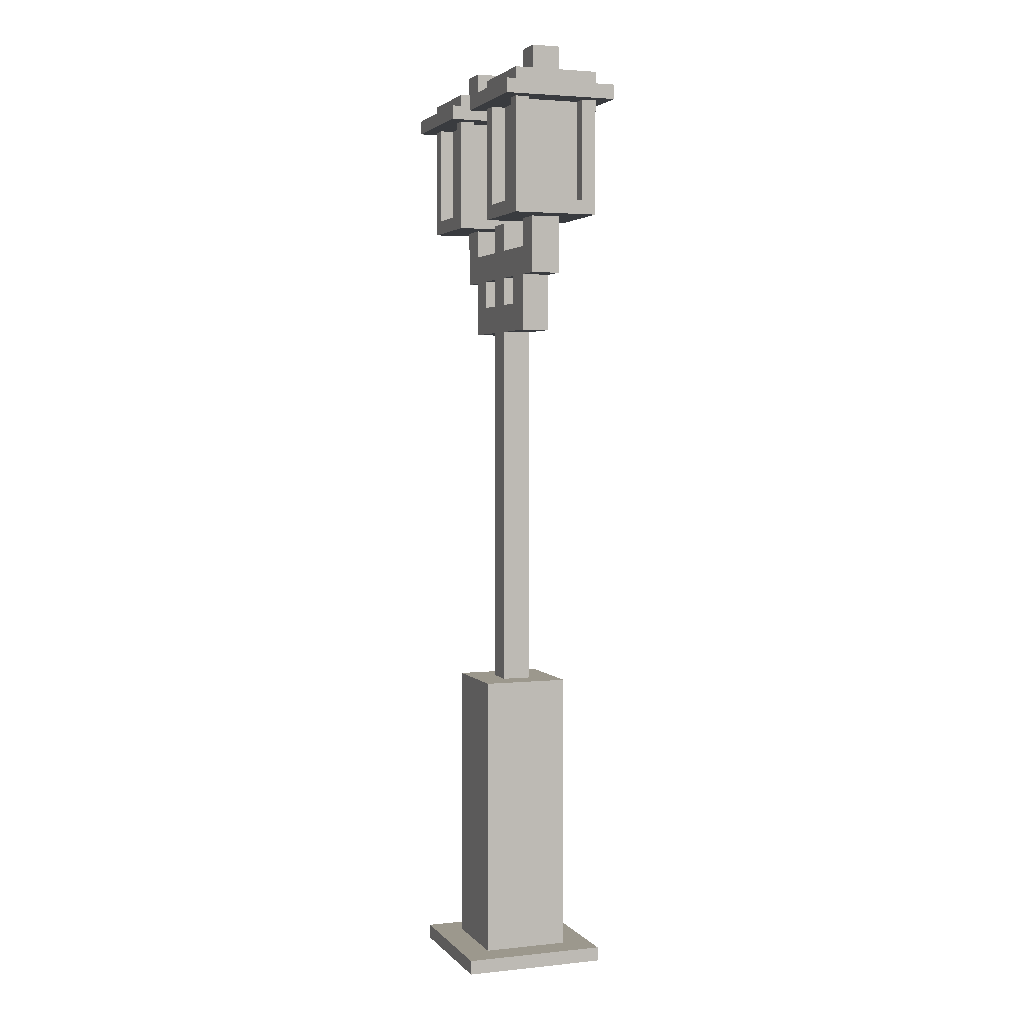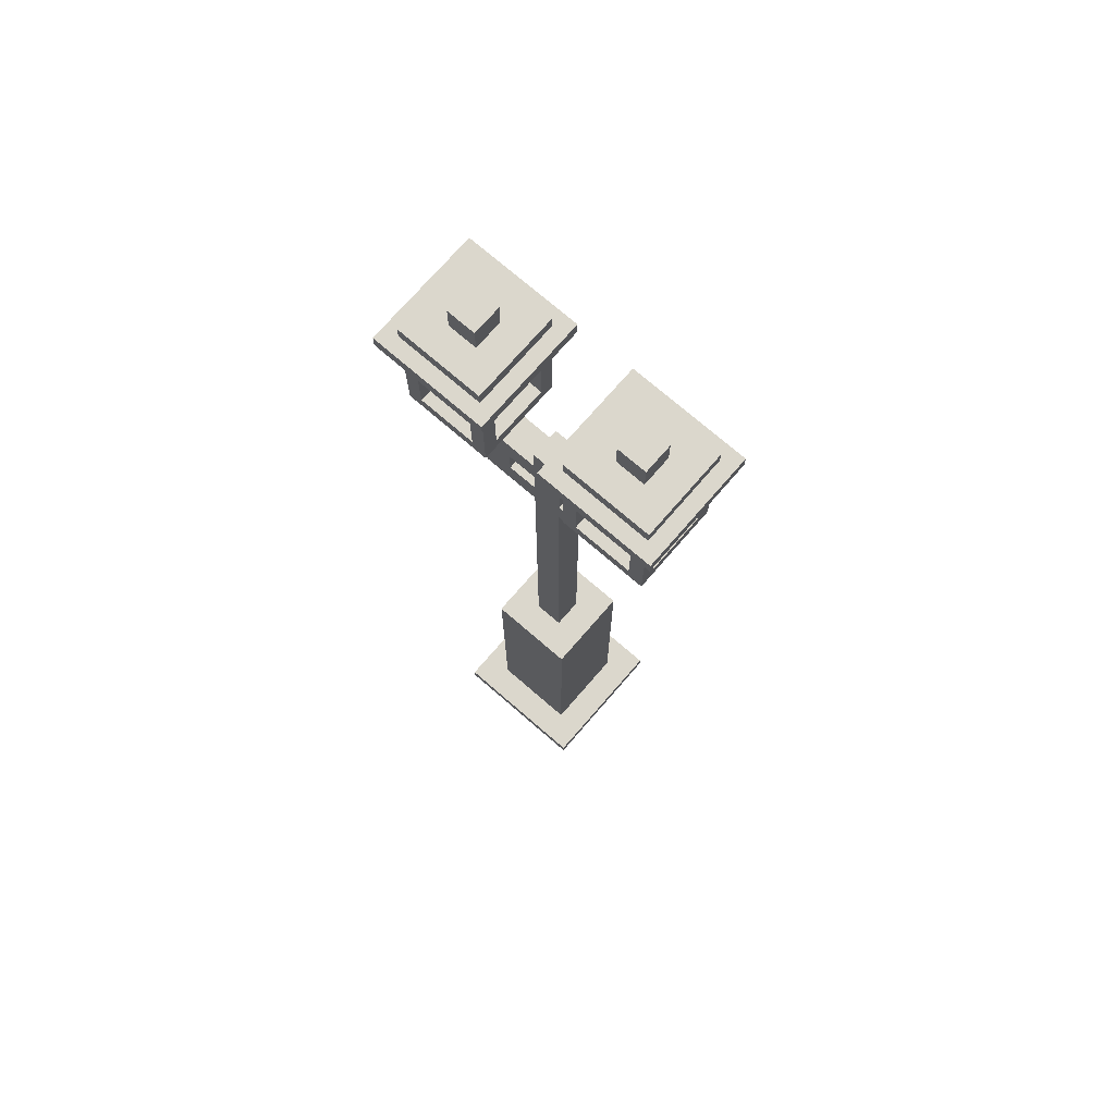
<metadata>
{"format":"obj","ext":"obj","renderer":"f3d","projection":"perspective","resolution":1024,"background":"white","views":[{"elev":3.1,"azim":-110.0,"up":"+Y"},{"elev":73.4,"azim":40.9,"up":"+Y"}]}
</metadata>
<code>
o
v -1 2.95 0.4
v -1 2.95 -0.4
v -1 3.05 0.4
v -1 3.05 -0.4
v -0.9 2.15 0.3
v -0.9 2.15 -0.3
v -0.9 2.25 0.2
v -0.9 2.25 -0.2
v -0.9 2.95 0.3
v -0.9 2.95 0.2
v -0.9 2.95 -0.2
v -0.9 2.95 -0.3
v -0.9 3.05 0.3
v -0.9 3.05 -0.3
v -0.9 3.15 0.3
v -0.9 3.15 -0.3
v -0.8 2.25 0.2
v -0.8 2.25 -0.2
v -0.8 2.95 0.2
v -0.8 2.95 -0.2
v -0.7 1.75 0.1
v -0.7 1.75 -0.1
v -0.7 2.15 0.1
v -0.7 2.15 -0.1
v -0.7 3.15 0.1
v -0.7 3.15 -0.1
v -0.7 3.35 0.1
v -0.7 3.35 -0.1
v -0.5 -3.35 0.5
v -0.5 -3.35 -0.5
v -0.5 -3.25 0.5
v -0.5 -3.25 -0.5
v -0.5 1.35 0.1
v -0.5 1.35 -0.1
v -0.5 1.75 0.1
v -0.5 1.75 -0.1
v -0.4 2.25 0.3
v -0.4 2.25 0.2
v -0.4 2.25 -0.2
v -0.4 2.25 -0.3
v -0.4 2.95 0.3
v -0.4 2.95 0.2
v -0.4 2.95 -0.2
v -0.4 2.95 -0.3
v -0.3 -3.25 0.3
v -0.3 -3.25 -0.3
v -0.3 -1.45 0.3
v -0.3 -1.45 -0.3
v -0.3 -1.25 0.3
v -0.3 -1.25 -0.3
v -0.1 -1.25 0.1
v -0.1 -1.25 -0.1
v -0.1 1.35 0.1
v -0.1 1.35 -0.1
v -0.1 1.55 0.1
v -0.1 1.55 -0.1
v -0.1 1.75 0.1
v -0.1 1.75 -0.1
v -0.1 1.95 0.1
v -0.1 1.95 -0.1
v -0.1 2.15 0.1
v -0.1 2.15 -0.1
v 0.2 2.95 0.4
v 0.2 2.95 -0.4
v 0.2 3.05 0.4
v 0.2 3.05 -0.4
v 0.3 1.55 0.1
v 0.3 1.55 -0.1
v 0.3 1.75 0.1
v 0.3 1.75 -0.1
v 0.3 2.15 0.3
v 0.3 2.15 -0.3
v 0.3 2.25 0.2
v 0.3 2.25 -0.2
v 0.3 2.95 0.3
v 0.3 2.95 0.2
v 0.3 2.95 -0.2
v 0.3 2.95 -0.3
v 0.3 3.05 0.3
v 0.3 3.05 -0.3
v 0.3 3.15 0.3
v 0.3 3.15 -0.3
v 0.4 2.25 0.2
v 0.4 2.25 -0.2
v 0.4 2.95 0.2
v 0.4 2.95 -0.2
v 0.5 1.95 0.1
v 0.5 1.95 -0.1
v 0.5 2.15 0.1
v 0.5 2.15 -0.1
v 0.5 3.15 0.1
v 0.5 3.15 -0.1
v 0.5 3.35 0.1
v 0.5 3.35 -0.1
v 0.8 2.25 0.3
v 0.8 2.25 0.2
v 0.8 2.25 -0.2
v 0.8 2.25 -0.3
v 0.8 2.95 0.3
v 0.8 2.95 0.2
v 0.8 2.95 -0.2
v 0.8 2.95 -0.3
v -0.8 2.25 0.3
v -0.8 2.25 0.2
v -0.8 2.25 -0.2
v -0.8 2.25 -0.3
v -0.8 2.95 0.3
v -0.8 2.95 0.2
v -0.8 2.95 -0.2
v -0.8 2.95 -0.3
v -0.5 1.95 0.1
v -0.5 1.95 -0.1
v -0.5 2.15 0.1
v -0.5 2.15 -0.1
v -0.5 3.15 0.1
v -0.5 3.15 -0.1
v -0.5 3.35 0.1
v -0.5 3.35 -0.1
v -0.4 2.25 0.2
v -0.4 2.25 -0.2
v -0.4 2.95 0.2
v -0.4 2.95 -0.2
v -0.3 1.55 0.1
v -0.3 1.55 -0.1
v -0.3 1.75 0.1
v -0.3 1.75 -0.1
v -0.3 2.15 0.3
v -0.3 2.15 -0.3
v -0.3 2.25 0.2
v -0.3 2.25 -0.2
v -0.3 2.95 0.3
v -0.3 2.95 0.2
v -0.3 2.95 -0.2
v -0.3 2.95 -0.3
v -0.3 3.05 0.3
v -0.3 3.05 -0.3
v -0.3 3.15 0.3
v -0.3 3.15 -0.3
v -0.2 2.95 0.4
v -0.2 2.95 -0.4
v -0.2 3.05 0.4
v -0.2 3.05 -0.4
v 0.1 -1.25 0.1
v 0.1 -1.25 -0.1
v 0.1 1.35 0.1
v 0.1 1.35 -0.1
v 0.1 1.55 0.1
v 0.1 1.55 -0.1
v 0.1 1.75 0.1
v 0.1 1.75 -0.1
v 0.1 1.95 0.1
v 0.1 1.95 -0.1
v 0.1 2.15 0.1
v 0.1 2.15 -0.1
v 0.3 -3.25 0.3
v 0.3 -3.25 -0.3
v 0.3 -1.45 0.3
v 0.3 -1.45 -0.3
v 0.3 -1.25 0.3
v 0.3 -1.25 -0.3
v 0.4 2.25 0.3
v 0.4 2.25 0.2
v 0.4 2.25 -0.2
v 0.4 2.25 -0.3
v 0.4 2.95 0.3
v 0.4 2.95 0.2
v 0.4 2.95 -0.2
v 0.4 2.95 -0.3
v 0.5 -3.35 0.5
v 0.5 -3.35 -0.5
v 0.5 -3.25 0.5
v 0.5 -3.25 -0.5
v 0.5 1.35 0.1
v 0.5 1.35 -0.1
v 0.5 1.75 0.1
v 0.5 1.75 -0.1
v 0.7 1.75 0.1
v 0.7 1.75 -0.1
v 0.7 2.15 0.1
v 0.7 2.15 -0.1
v 0.7 3.15 0.1
v 0.7 3.15 -0.1
v 0.7 3.35 0.1
v 0.7 3.35 -0.1
v 0.8 2.25 0.2
v 0.8 2.25 -0.2
v 0.8 2.95 0.2
v 0.8 2.95 -0.2
v 0.9 2.15 0.3
v 0.9 2.15 -0.3
v 0.9 2.25 0.2
v 0.9 2.25 -0.2
v 0.9 2.95 0.3
v 0.9 2.95 0.2
v 0.9 2.95 -0.2
v 0.9 2.95 -0.3
v 0.9 3.05 0.3
v 0.9 3.05 -0.3
v 0.9 3.15 0.3
v 0.9 3.15 -0.3
v 1 2.95 0.4
v 1 2.95 -0.4
v 1 3.05 0.4
v 1 3.05 -0.4
v -0.5 -3.35 0.5
v -0.5 -3.25 0.5
v 0.5 -3.35 0.5
v 0.5 -3.25 0.5
v -1 2.95 0.4
v -1 3.05 0.4
v -0.2 2.95 0.4
v -0.2 3.05 0.4
v 0.2 2.95 0.4
v 0.2 3.05 0.4
v 1 2.95 0.4
v 1 3.05 0.4
v -0.9 2.15 0.3
v -0.9 2.95 0.3
v -0.9 3.05 0.3
v -0.9 3.15 0.3
v -0.8 2.25 0.3
v -0.8 2.95 0.3
v -0.4 2.25 0.3
v -0.4 2.95 0.3
v -0.3 -3.25 0.3
v -0.3 -1.45 0.3
v -0.3 -1.25 0.3
v -0.3 2.15 0.3
v -0.3 2.95 0.3
v -0.3 3.05 0.3
v -0.3 3.15 0.3
v 0.3 -3.25 0.3
v 0.3 -1.45 0.3
v 0.3 -1.25 0.3
v 0.3 2.15 0.3
v 0.3 2.95 0.3
v 0.3 3.05 0.3
v 0.3 3.15 0.3
v 0.4 2.25 0.3
v 0.4 2.95 0.3
v 0.8 2.25 0.3
v 0.8 2.95 0.3
v 0.9 2.15 0.3
v 0.9 2.95 0.3
v 0.9 3.05 0.3
v 0.9 3.15 0.3
v -0.8 2.25 0.2
v -0.8 2.95 0.2
v -0.4 2.25 0.2
v -0.4 2.95 0.2
v 0.4 2.25 0.2
v 0.4 2.95 0.2
v 0.8 2.25 0.2
v 0.8 2.95 0.2
v -0.7 1.75 0.1
v -0.7 2.15 0.1
v -0.7 3.15 0.1
v -0.7 3.35 0.1
v -0.5 1.35 0.1
v -0.5 1.75 0.1
v -0.5 1.95 0.1
v -0.5 2.15 0.1
v -0.5 3.15 0.1
v -0.5 3.35 0.1
v -0.3 1.55 0.1
v -0.3 1.75 0.1
v -0.1 -1.25 0.1
v -0.1 1.35 0.1
v -0.1 1.55 0.1
v -0.1 1.75 0.1
v -0.1 1.95 0.1
v -0.1 2.15 0.1
v 0.1 -1.25 0.1
v 0.1 1.35 0.1
v 0.1 1.55 0.1
v 0.1 1.75 0.1
v 0.1 1.95 0.1
v 0.1 2.15 0.1
v 0.3 1.55 0.1
v 0.3 1.75 0.1
v 0.5 1.35 0.1
v 0.5 1.75 0.1
v 0.5 1.95 0.1
v 0.5 2.15 0.1
v 0.5 3.15 0.1
v 0.5 3.35 0.1
v 0.7 1.75 0.1
v 0.7 2.15 0.1
v 0.7 3.15 0.1
v 0.7 3.35 0.1
v -0.9 2.25 -0.2
v -0.9 2.95 -0.2
v -0.8 2.25 -0.2
v -0.8 2.95 -0.2
v -0.4 2.25 -0.2
v -0.4 2.95 -0.2
v -0.3 2.25 -0.2
v -0.3 2.95 -0.2
v 0.3 2.25 -0.2
v 0.3 2.95 -0.2
v 0.4 2.25 -0.2
v 0.4 2.95 -0.2
v 0.8 2.25 -0.2
v 0.8 2.95 -0.2
v 0.9 2.25 -0.2
v 0.9 2.95 -0.2
v -0.9 2.25 0.2
v -0.9 2.95 0.2
v -0.8 2.25 0.2
v -0.8 2.95 0.2
v -0.4 2.25 0.2
v -0.4 2.95 0.2
v -0.3 2.25 0.2
v -0.3 2.95 0.2
v 0.3 2.25 0.2
v 0.3 2.95 0.2
v 0.4 2.25 0.2
v 0.4 2.95 0.2
v 0.8 2.25 0.2
v 0.8 2.95 0.2
v 0.9 2.25 0.2
v 0.9 2.95 0.2
v -0.7 1.75 -0.1
v -0.7 2.15 -0.1
v -0.7 3.15 -0.1
v -0.7 3.35 -0.1
v -0.5 1.35 -0.1
v -0.5 1.75 -0.1
v -0.5 1.95 -0.1
v -0.5 2.15 -0.1
v -0.5 3.15 -0.1
v -0.5 3.35 -0.1
v -0.3 1.55 -0.1
v -0.3 1.75 -0.1
v -0.1 -1.25 -0.1
v -0.1 1.35 -0.1
v -0.1 1.55 -0.1
v -0.1 1.75 -0.1
v -0.1 1.95 -0.1
v -0.1 2.15 -0.1
v 0.1 -1.25 -0.1
v 0.1 1.35 -0.1
v 0.1 1.55 -0.1
v 0.1 1.75 -0.1
v 0.1 1.95 -0.1
v 0.1 2.15 -0.1
v 0.3 1.55 -0.1
v 0.3 1.75 -0.1
v 0.5 1.35 -0.1
v 0.5 1.75 -0.1
v 0.5 1.95 -0.1
v 0.5 2.15 -0.1
v 0.5 3.15 -0.1
v 0.5 3.35 -0.1
v 0.7 1.75 -0.1
v 0.7 2.15 -0.1
v 0.7 3.15 -0.1
v 0.7 3.35 -0.1
v -0.8 2.25 -0.2
v -0.8 2.95 -0.2
v -0.4 2.25 -0.2
v -0.4 2.95 -0.2
v 0.4 2.25 -0.2
v 0.4 2.95 -0.2
v 0.8 2.25 -0.2
v 0.8 2.95 -0.2
v -0.9 2.15 -0.3
v -0.9 2.95 -0.3
v -0.9 3.05 -0.3
v -0.9 3.15 -0.3
v -0.8 2.25 -0.3
v -0.8 2.95 -0.3
v -0.4 2.25 -0.3
v -0.4 2.95 -0.3
v -0.3 -3.25 -0.3
v -0.3 -1.45 -0.3
v -0.3 -1.25 -0.3
v -0.3 2.15 -0.3
v -0.3 2.95 -0.3
v -0.3 3.05 -0.3
v -0.3 3.15 -0.3
v 0.3 -3.25 -0.3
v 0.3 -1.45 -0.3
v 0.3 -1.25 -0.3
v 0.3 2.15 -0.3
v 0.3 2.95 -0.3
v 0.3 3.05 -0.3
v 0.3 3.15 -0.3
v 0.4 2.25 -0.3
v 0.4 2.95 -0.3
v 0.8 2.25 -0.3
v 0.8 2.95 -0.3
v 0.9 2.15 -0.3
v 0.9 2.95 -0.3
v 0.9 3.05 -0.3
v 0.9 3.15 -0.3
v -1 2.95 -0.4
v -1 3.05 -0.4
v -0.2 2.95 -0.4
v -0.2 3.05 -0.4
v 0.2 2.95 -0.4
v 0.2 3.05 -0.4
v 1 2.95 -0.4
v 1 3.05 -0.4
v -0.5 -3.35 -0.5
v -0.5 -3.25 -0.5
v 0.5 -3.35 -0.5
v 0.5 -3.25 -0.5
v -0.5 -3.35 0.5
v 0.5 -3.35 0.5
v -0.5 -3.35 -0.5
v 0.5 -3.35 -0.5
v -0.5 1.35 0.1
v -0.1 1.35 0.1
v 0.1 1.35 0.1
v 0.5 1.35 0.1
v -0.5 1.35 -0.1
v -0.1 1.35 -0.1
v 0.1 1.35 -0.1
v 0.5 1.35 -0.1
v -0.7 1.75 0.1
v -0.5 1.75 0.1
v -0.3 1.75 0.1
v -0.1 1.75 0.1
v 0.1 1.75 0.1
v 0.3 1.75 0.1
v 0.5 1.75 0.1
v 0.7 1.75 0.1
v -0.7 1.75 -0.1
v -0.5 1.75 -0.1
v -0.3 1.75 -0.1
v -0.1 1.75 -0.1
v 0.1 1.75 -0.1
v 0.3 1.75 -0.1
v 0.5 1.75 -0.1
v 0.7 1.75 -0.1
v -0.9 2.15 0.3
v -0.3 2.15 0.3
v 0.3 2.15 0.3
v 0.9 2.15 0.3
v -0.7 2.15 0.1
v -0.5 2.15 0.1
v 0.5 2.15 0.1
v 0.7 2.15 0.1
v -0.7 2.15 -0.1
v -0.5 2.15 -0.1
v 0.5 2.15 -0.1
v 0.7 2.15 -0.1
v -0.9 2.15 -0.3
v -0.3 2.15 -0.3
v 0.3 2.15 -0.3
v 0.9 2.15 -0.3
v -1 2.95 0.4
v -0.2 2.95 0.4
v 0.2 2.95 0.4
v 1 2.95 0.4
v -0.9 2.95 0.3
v -0.8 2.95 0.3
v -0.4 2.95 0.3
v -0.3 2.95 0.3
v 0.3 2.95 0.3
v 0.4 2.95 0.3
v 0.8 2.95 0.3
v 0.9 2.95 0.3
v -0.9 2.95 0.2
v -0.8 2.95 0.2
v -0.4 2.95 0.2
v -0.3 2.95 0.2
v 0.3 2.95 0.2
v 0.4 2.95 0.2
v 0.8 2.95 0.2
v 0.9 2.95 0.2
v -0.9 2.95 -0.2
v -0.8 2.95 -0.2
v -0.4 2.95 -0.2
v -0.3 2.95 -0.2
v 0.3 2.95 -0.2
v 0.4 2.95 -0.2
v 0.8 2.95 -0.2
v 0.9 2.95 -0.2
v -0.9 2.95 -0.3
v -0.8 2.95 -0.3
v -0.4 2.95 -0.3
v -0.3 2.95 -0.3
v 0.3 2.95 -0.3
v 0.4 2.95 -0.3
v 0.8 2.95 -0.3
v 0.9 2.95 -0.3
v -1 2.95 -0.4
v -0.2 2.95 -0.4
v 0.2 2.95 -0.4
v 1 2.95 -0.4
v -0.5 -3.25 0.5
v 0.5 -3.25 0.5
v -0.3 -3.25 0.3
v 0.3 -3.25 0.3
v -0.3 -3.25 -0.3
v 0.3 -3.25 -0.3
v -0.5 -3.25 -0.5
v 0.5 -3.25 -0.5
v -0.3 -1.25 0.3
v 0.3 -1.25 0.3
v -0.1 -1.25 0.1
v 0.1 -1.25 0.1
v -0.1 -1.25 -0.1
v 0.1 -1.25 -0.1
v -0.3 -1.25 -0.3
v 0.3 -1.25 -0.3
v -0.3 1.55 0.1
v -0.1 1.55 0.1
v 0.1 1.55 0.1
v 0.3 1.55 0.1
v -0.3 1.55 -0.1
v -0.1 1.55 -0.1
v 0.1 1.55 -0.1
v 0.3 1.55 -0.1
v -0.5 1.95 0.1
v -0.1 1.95 0.1
v 0.1 1.95 0.1
v 0.5 1.95 0.1
v -0.5 1.95 -0.1
v -0.1 1.95 -0.1
v 0.1 1.95 -0.1
v 0.5 1.95 -0.1
v -0.1 2.15 0.1
v 0.1 2.15 0.1
v -0.1 2.15 -0.1
v 0.1 2.15 -0.1
v -0.8 2.25 0.3
v -0.4 2.25 0.3
v 0.4 2.25 0.3
v 0.8 2.25 0.3
v -0.9 2.25 0.2
v -0.8 2.25 0.2
v -0.4 2.25 0.2
v -0.3 2.25 0.2
v 0.3 2.25 0.2
v 0.4 2.25 0.2
v 0.8 2.25 0.2
v 0.9 2.25 0.2
v -0.9 2.25 -0.2
v -0.8 2.25 -0.2
v -0.4 2.25 -0.2
v -0.3 2.25 -0.2
v 0.3 2.25 -0.2
v 0.4 2.25 -0.2
v 0.8 2.25 -0.2
v 0.9 2.25 -0.2
v -0.8 2.25 -0.3
v -0.4 2.25 -0.3
v 0.4 2.25 -0.3
v 0.8 2.25 -0.3
v -1 3.05 0.4
v -0.2 3.05 0.4
v 0.2 3.05 0.4
v 1 3.05 0.4
v -0.9 3.05 0.3
v -0.3 3.05 0.3
v 0.3 3.05 0.3
v 0.9 3.05 0.3
v -0.9 3.05 -0.3
v -0.3 3.05 -0.3
v 0.3 3.05 -0.3
v 0.9 3.05 -0.3
v -1 3.05 -0.4
v -0.2 3.05 -0.4
v 0.2 3.05 -0.4
v 1 3.05 -0.4
v -0.9 3.15 0.3
v -0.3 3.15 0.3
v 0.3 3.15 0.3
v 0.9 3.15 0.3
v -0.7 3.15 0.1
v -0.5 3.15 0.1
v 0.5 3.15 0.1
v 0.7 3.15 0.1
v -0.7 3.15 -0.1
v -0.5 3.15 -0.1
v 0.5 3.15 -0.1
v 0.7 3.15 -0.1
v -0.9 3.15 -0.3
v -0.3 3.15 -0.3
v 0.3 3.15 -0.3
v 0.9 3.15 -0.3
v -0.7 3.35 0.1
v -0.5 3.35 0.1
v 0.5 3.35 0.1
v 0.7 3.35 0.1
v -0.7 3.35 -0.1
v -0.5 3.35 -0.1
v 0.5 3.35 -0.1
v 0.7 3.35 -0.1
f 3 2 1
f 4 2 3
f 7 6 5
f 8 6 7
f 9 7 5
f 10 7 9
f 11 6 8
f 12 6 11
f 15 14 13
f 16 14 15
f 19 18 17
f 20 18 19
f 23 22 21
f 24 22 23
f 27 26 25
f 28 26 27
f 31 30 29
f 32 30 31
f 35 34 33
f 36 34 35
f 41 38 37
f 42 38 41
f 43 40 39
f 44 40 43
f 47 46 45
f 48 46 47
f 49 48 47
f 50 48 49
f 53 52 51
f 54 52 53
f 57 56 55
f 58 56 57
f 61 60 59
f 62 60 61
f 65 64 63
f 66 64 65
f 69 68 67
f 70 68 69
f 73 72 71
f 74 72 73
f 75 73 71
f 76 73 75
f 77 72 74
f 78 72 77
f 81 80 79
f 82 80 81
f 85 84 83
f 86 84 85
f 89 88 87
f 90 88 89
f 93 92 91
f 94 92 93
f 99 96 95
f 100 96 99
f 101 98 97
f 102 98 101
f 103 104 107
f 107 104 108
f 105 106 109
f 109 106 110
f 111 112 113
f 113 112 114
f 115 116 117
f 117 116 118
f 119 120 121
f 121 120 122
f 123 124 125
f 125 124 126
f 127 128 129
f 129 128 130
f 127 129 131
f 131 129 132
f 130 128 133
f 133 128 134
f 135 136 137
f 137 136 138
f 139 140 141
f 141 140 142
f 143 144 145
f 145 144 146
f 147 148 149
f 149 148 150
f 151 152 153
f 153 152 154
f 155 156 157
f 157 156 158
f 157 158 159
f 159 158 160
f 161 162 165
f 165 162 166
f 163 164 167
f 167 164 168
f 169 170 171
f 171 170 172
f 173 174 175
f 175 174 176
f 177 178 179
f 179 178 180
f 181 182 183
f 183 182 184
f 185 186 187
f 187 186 188
f 189 190 191
f 191 190 192
f 189 191 193
f 193 191 194
f 192 190 195
f 195 190 196
f 197 198 199
f 199 198 200
f 201 202 203
f 203 202 204
f 207 206 205
f 208 206 207
f 211 210 209
f 212 210 211
f 215 214 213
f 216 214 215
f 221 218 217
f 222 218 221
f 223 221 217
f 228 223 217
f 228 224 223
f 229 224 228
f 230 220 219
f 231 220 230
f 232 226 225
f 233 227 226
f 233 226 232
f 234 227 233
f 239 236 235
f 240 236 239
f 241 239 235
f 243 241 235
f 243 242 241
f 244 242 243
f 245 238 237
f 246 238 245
f 249 248 247
f 250 248 249
f 253 252 251
f 254 252 253
f 260 256 255
f 261 256 260
f 262 256 261
f 263 258 257
f 264 258 263
f 265 260 259
f 265 261 260
f 266 261 265
f 268 265 259
f 269 265 268
f 270 261 266
f 271 261 270
f 273 269 268
f 273 268 267
f 273 270 269
f 274 270 273
f 275 270 274
f 276 271 270
f 276 270 275
f 277 272 271
f 277 271 276
f 278 272 277
f 279 275 274
f 280 277 276
f 281 279 274
f 281 280 279
f 282 277 280
f 282 280 281
f 283 277 282
f 287 284 283
f 287 283 282
f 288 284 287
f 289 286 285
f 290 286 289
f 293 292 291
f 294 292 293
f 297 296 295
f 298 296 297
f 301 300 299
f 302 300 301
f 305 304 303
f 306 304 305
f 307 308 309
f 309 308 310
f 311 312 313
f 313 312 314
f 315 316 317
f 317 316 318
f 319 320 321
f 321 320 322
f 323 324 328
f 328 324 329
f 329 324 330
f 325 326 331
f 331 326 332
f 327 328 333
f 328 329 333
f 333 329 334
f 327 333 336
f 336 333 337
f 334 329 338
f 338 329 339
f 336 337 341
f 335 336 341
f 337 338 341
f 341 338 342
f 342 338 343
f 338 339 344
f 343 338 344
f 339 340 345
f 344 339 345
f 345 340 346
f 342 343 347
f 344 345 348
f 342 347 349
f 347 348 349
f 348 345 350
f 349 348 350
f 350 345 351
f 351 352 355
f 350 351 355
f 355 352 356
f 353 354 357
f 357 354 358
f 359 360 361
f 361 360 362
f 363 364 365
f 365 364 366
f 367 368 371
f 371 368 372
f 367 371 373
f 367 373 378
f 373 374 378
f 378 374 379
f 369 370 380
f 380 370 381
f 375 376 382
f 376 377 383
f 382 376 383
f 383 377 384
f 385 386 389
f 389 386 390
f 385 389 391
f 385 391 393
f 391 392 393
f 393 392 394
f 387 388 395
f 395 388 396
f 397 398 399
f 399 398 400
f 401 402 403
f 403 402 404
f 405 406 407
f 407 406 408
f 411 410 409
f 412 410 411
f 417 414 413
f 418 414 417
f 419 416 415
f 420 416 419
f 429 422 421
f 430 422 429
f 431 424 423
f 432 424 431
f 433 426 425
f 434 426 433
f 435 428 427
f 436 428 435
f 441 438 437
f 442 438 441
f 443 440 439
f 444 440 443
f 445 441 437
f 446 438 442
f 447 443 439
f 448 440 444
f 449 445 437
f 449 446 445
f 450 438 446
f 450 446 449
f 451 448 447
f 451 447 439
f 452 440 448
f 452 448 451
f 457 454 453
f 458 454 457
f 459 454 458
f 460 454 459
f 461 456 455
f 462 456 461
f 463 456 462
f 464 456 463
f 465 457 453
f 466 459 458
f 467 459 466
f 468 454 460
f 469 461 455
f 470 463 462
f 471 463 470
f 472 456 464
f 473 465 453
f 473 466 465
f 474 466 473
f 475 468 467
f 476 454 468
f 476 468 475
f 477 469 455
f 477 470 469
f 478 470 477
f 479 472 471
f 480 456 472
f 480 472 479
f 481 473 453
f 482 475 474
f 483 475 482
f 484 454 476
f 485 477 455
f 486 479 478
f 487 479 486
f 488 456 480
f 489 483 482
f 489 484 483
f 489 481 453
f 489 482 481
f 490 454 484
f 490 484 489
f 491 487 486
f 491 485 455
f 491 488 487
f 491 486 485
f 492 456 488
f 492 488 491
f 493 494 495
f 495 494 496
f 493 495 497
f 496 494 498
f 493 497 499
f 497 498 499
f 498 494 500
f 499 498 500
f 501 502 503
f 503 502 504
f 501 503 505
f 504 502 506
f 501 505 507
f 505 506 507
f 506 502 508
f 507 506 508
f 509 510 513
f 513 510 514
f 511 512 515
f 515 512 516
f 517 518 521
f 521 518 522
f 519 520 523
f 523 520 524
f 525 526 527
f 527 526 528
f 529 530 534
f 534 530 535
f 531 532 538
f 538 532 539
f 533 534 541
f 541 534 542
f 535 536 543
f 543 536 544
f 537 538 545
f 545 538 546
f 539 540 547
f 547 540 548
f 542 543 549
f 549 543 550
f 546 547 551
f 551 547 552
f 553 554 557
f 557 554 558
f 555 556 559
f 559 556 560
f 553 557 561
f 558 554 562
f 555 559 563
f 560 556 564
f 553 561 565
f 561 562 565
f 562 554 566
f 565 562 566
f 563 564 567
f 555 563 567
f 564 556 568
f 567 564 568
f 569 570 573
f 573 570 574
f 571 572 575
f 575 572 576
f 569 573 577
f 574 570 578
f 571 575 579
f 576 572 580
f 569 577 581
f 577 578 581
f 578 570 582
f 581 578 582
f 579 580 583
f 571 579 583
f 580 572 584
f 583 580 584
f 585 586 589
f 589 586 590
f 587 588 591
f 591 588 592

</code>
